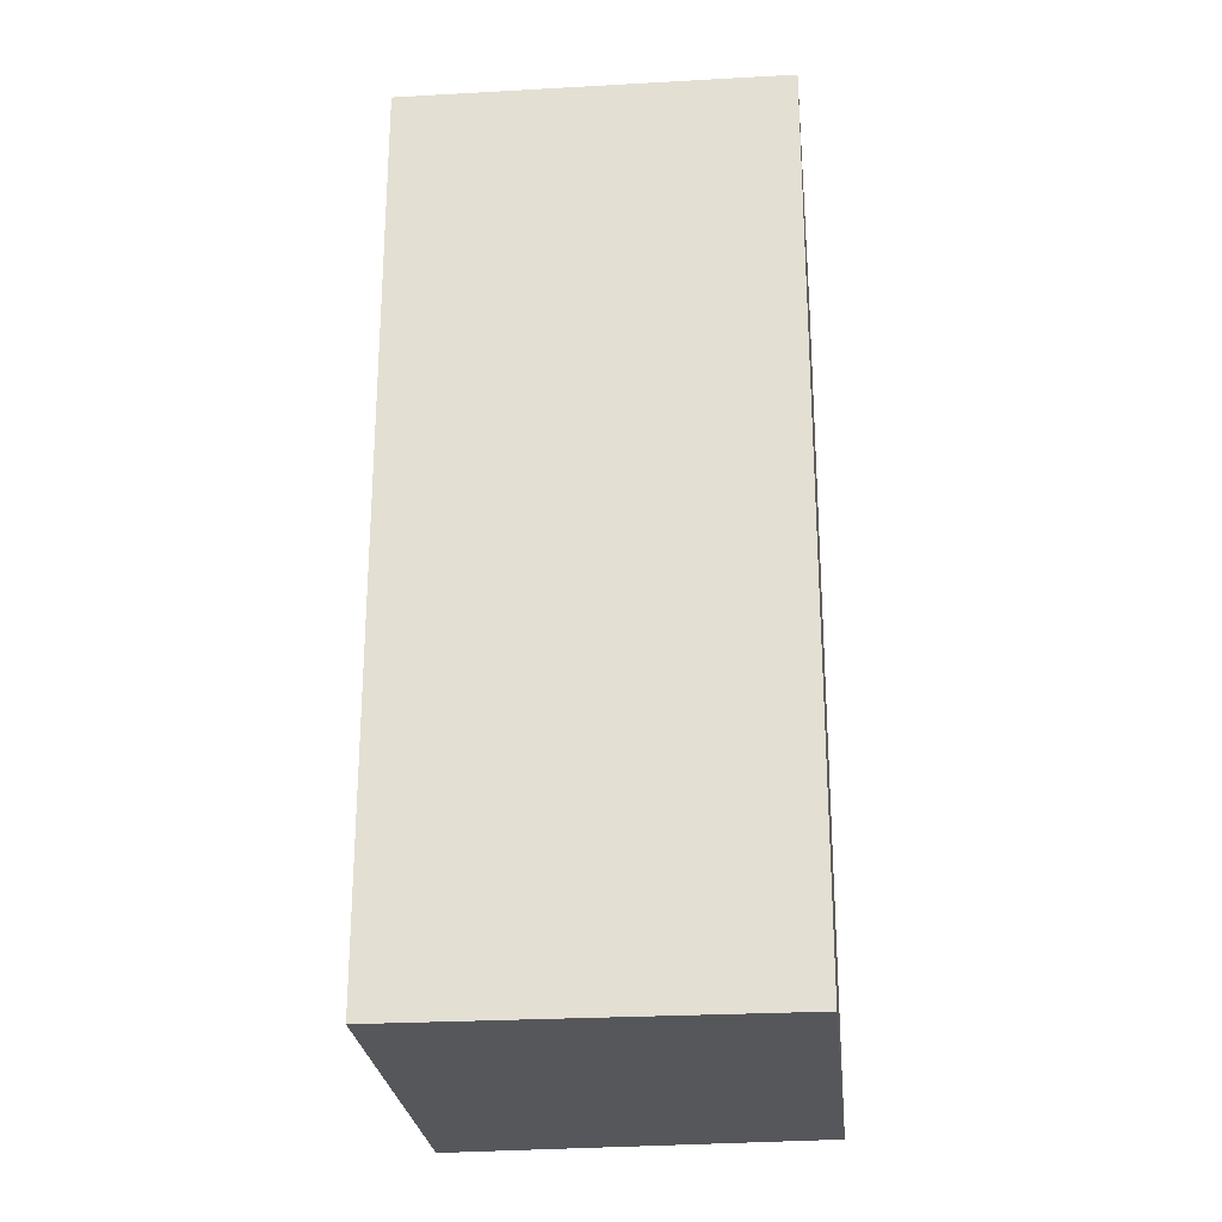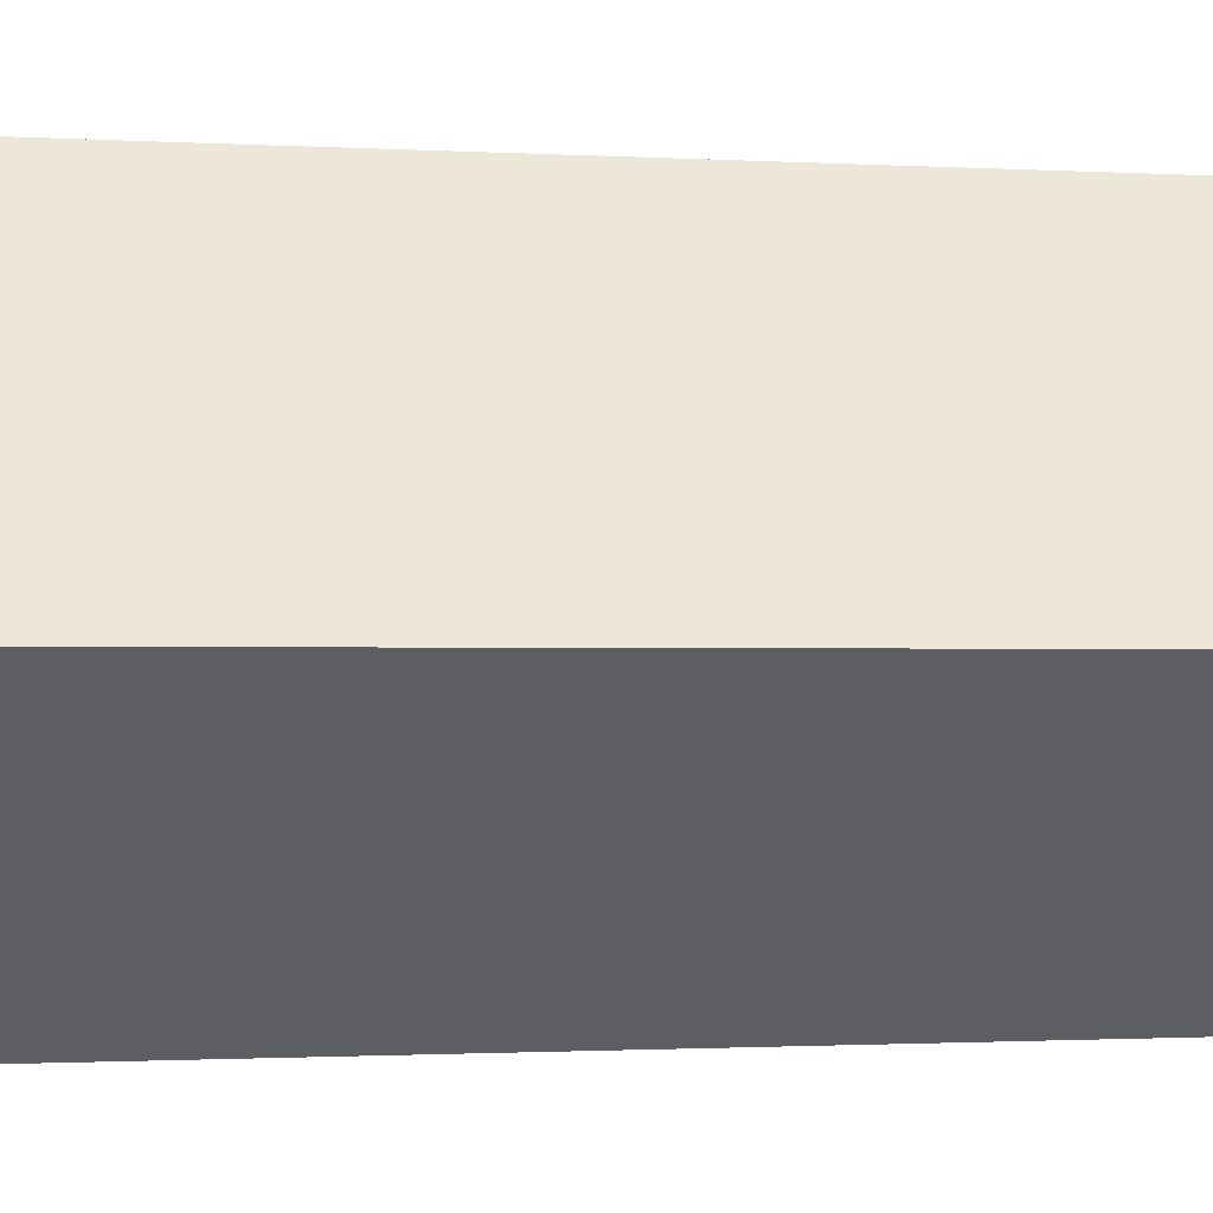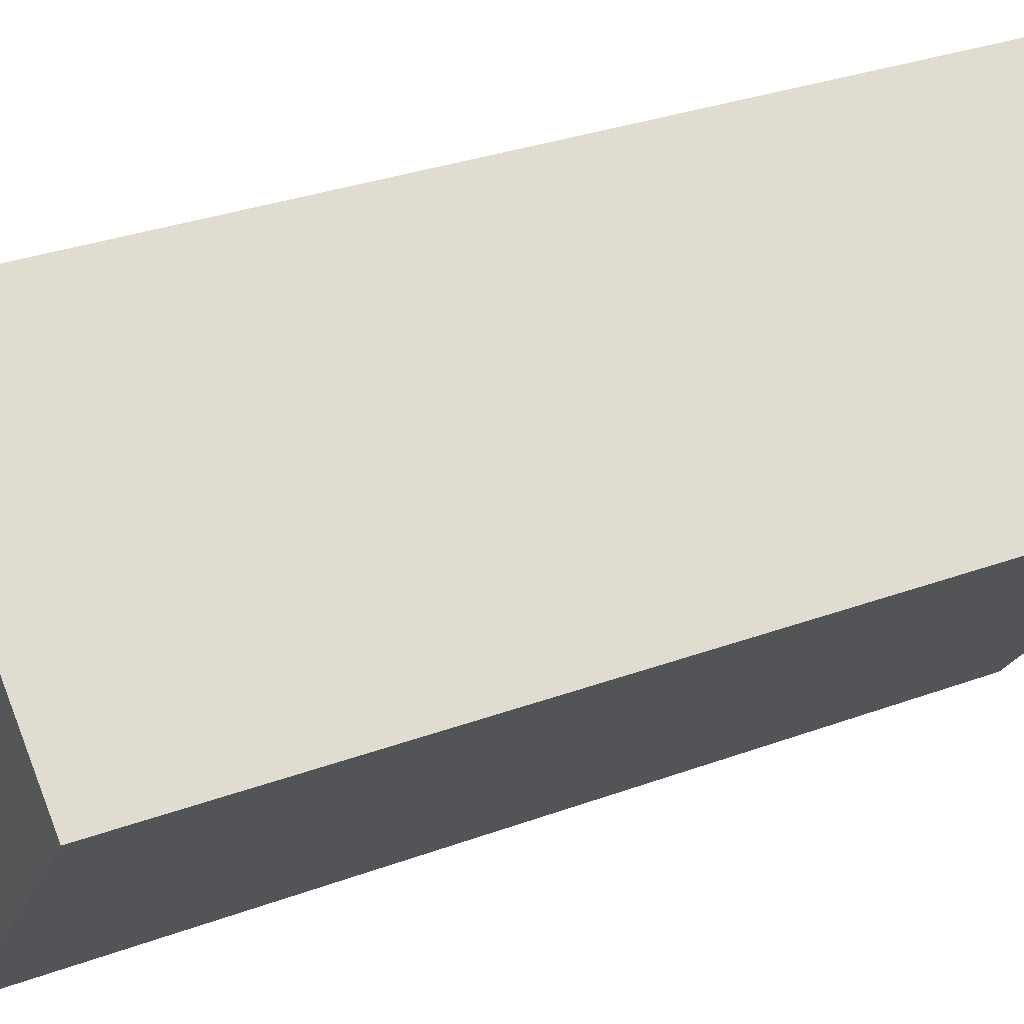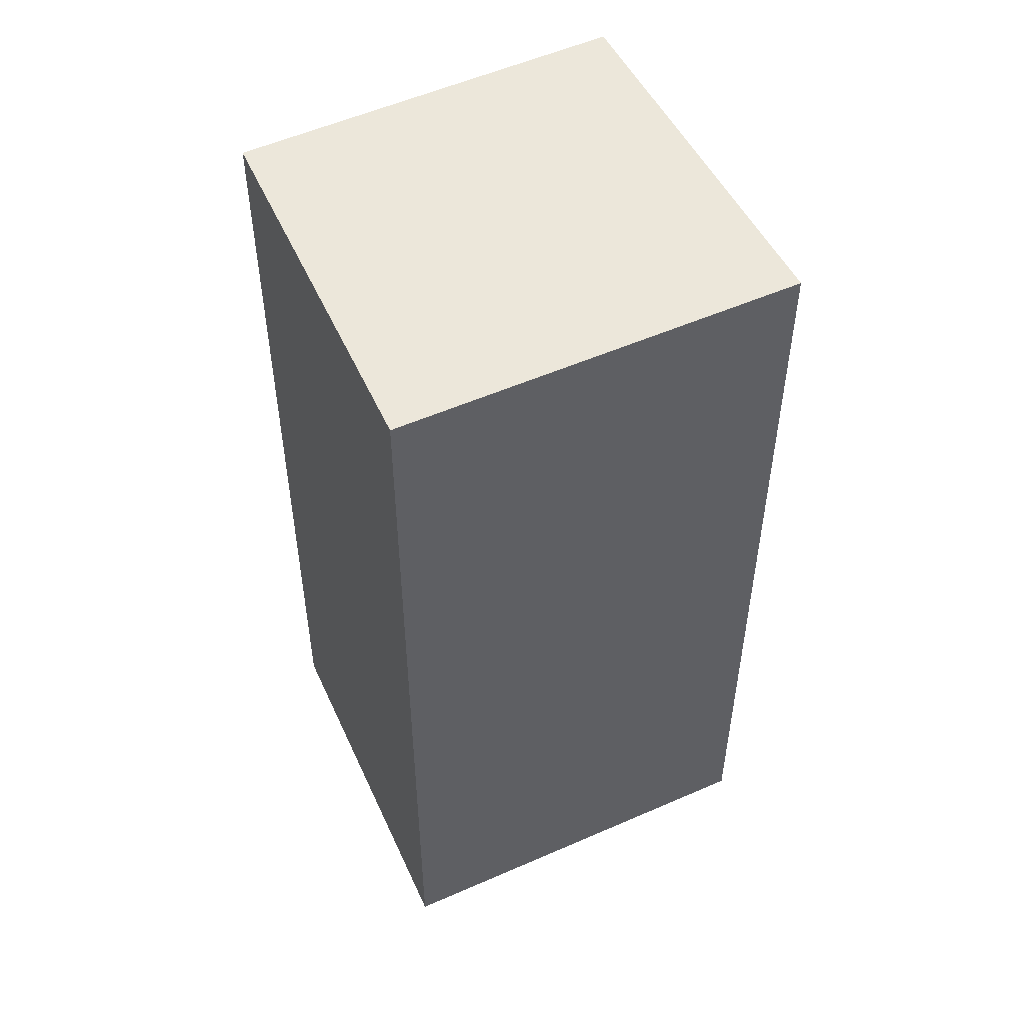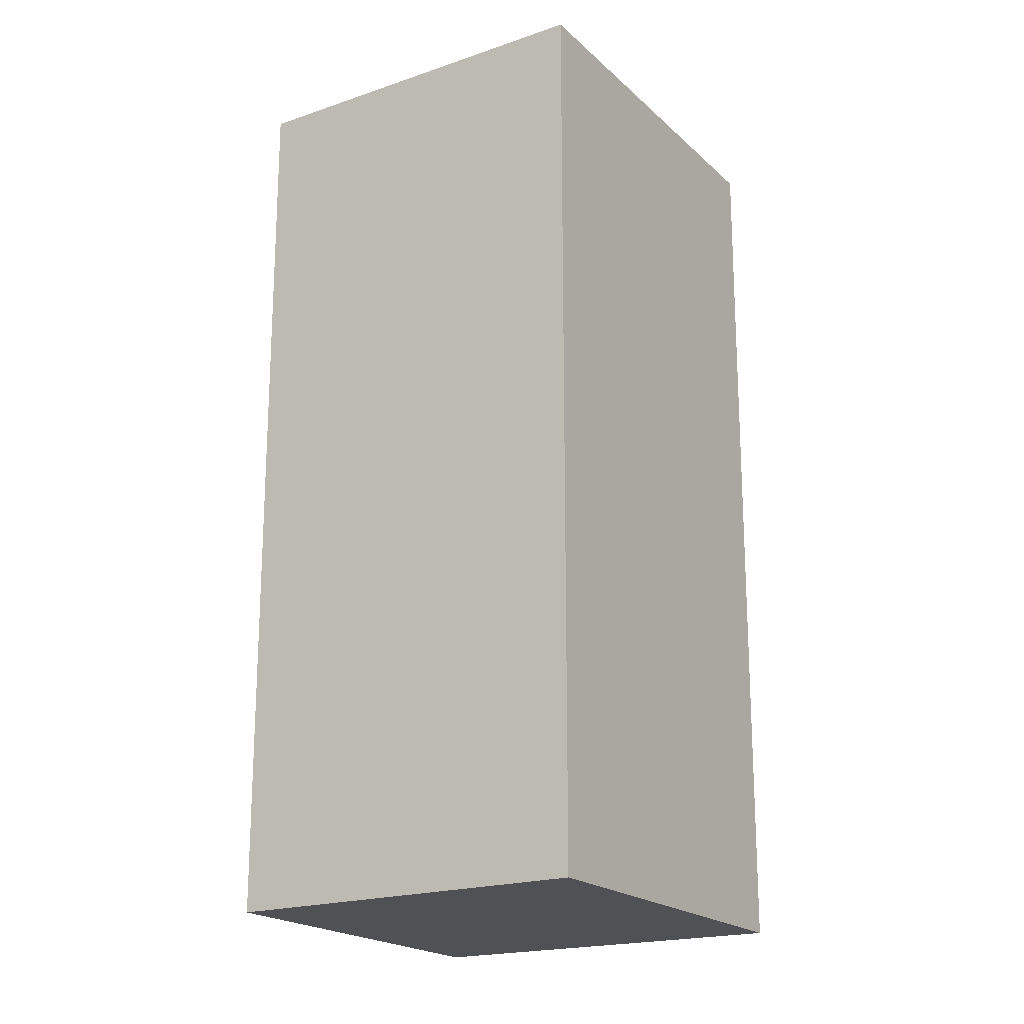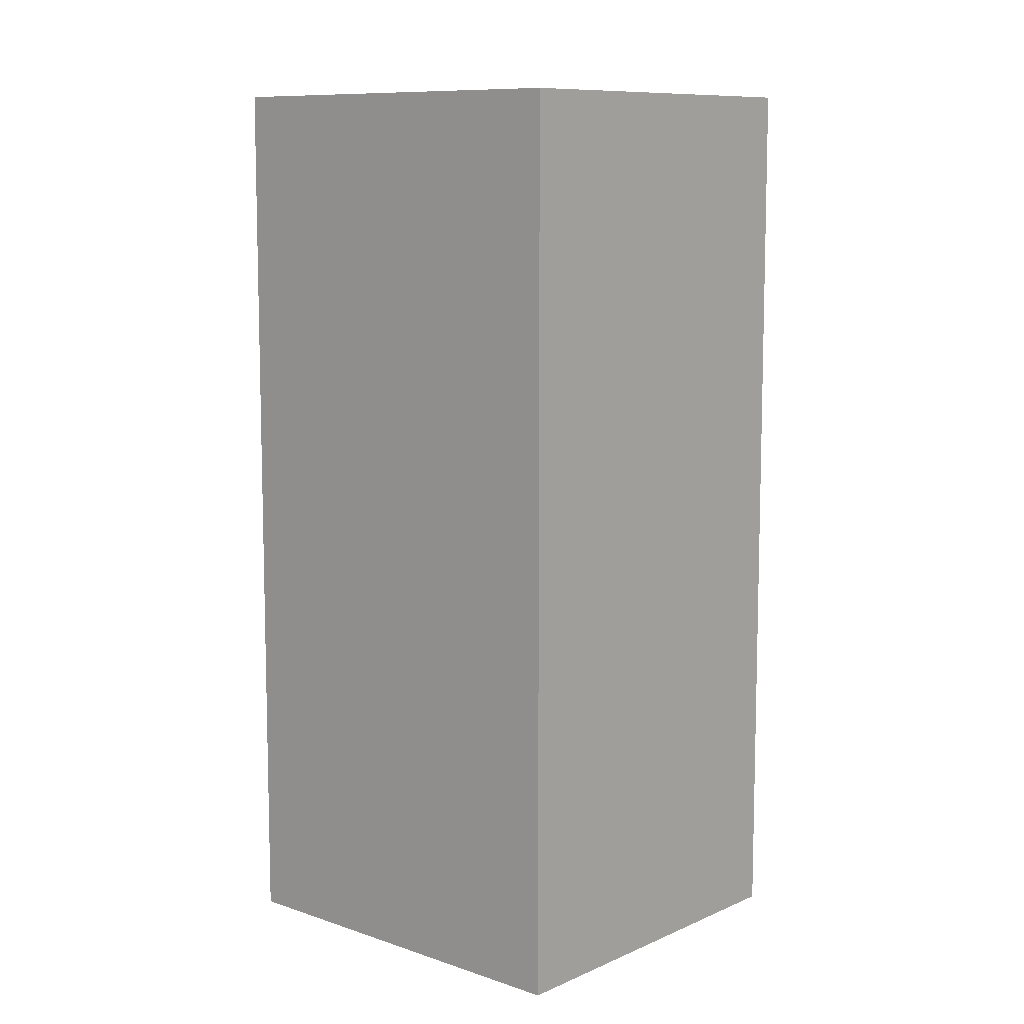
<metadata>
{"format":"obj","ext":"obj","renderer":"f3d","projection":"perspective","resolution":1024,"background":"white","views":[{"elev":-26.4,"azim":-33.2,"up":"+Y"},{"elev":-1.2,"azim":77.2,"up":"+Z"},{"elev":31.3,"azim":-117.7,"up":"+Z"},{"elev":52.7,"azim":-154.8,"up":"+Y"},{"elev":-19.7,"azim":172.1,"up":"+Y"},{"elev":9.5,"azim":-87.4,"up":"+Y"}]}
</metadata>
<code>
v  4.842 8 -0.594
v  0 8 4.899e-16
v  2.665 8 2.102
v  2.299 8 -2.787
v  2.665 -1.287e-16 2.102
v  4.842 3.637e-17 -0.594
v  2.299 1.707e-16 -2.787
v  0 0 0
g defaultobject
f 1 2 3
f 2 1 4
f 5 1 3
f 1 5 6
f 6 4 1
f 4 6 7
f 7 2 4
f 2 7 8
f 8 3 2
f 3 8 5
f 5 7 6
f 7 5 8

</code>
